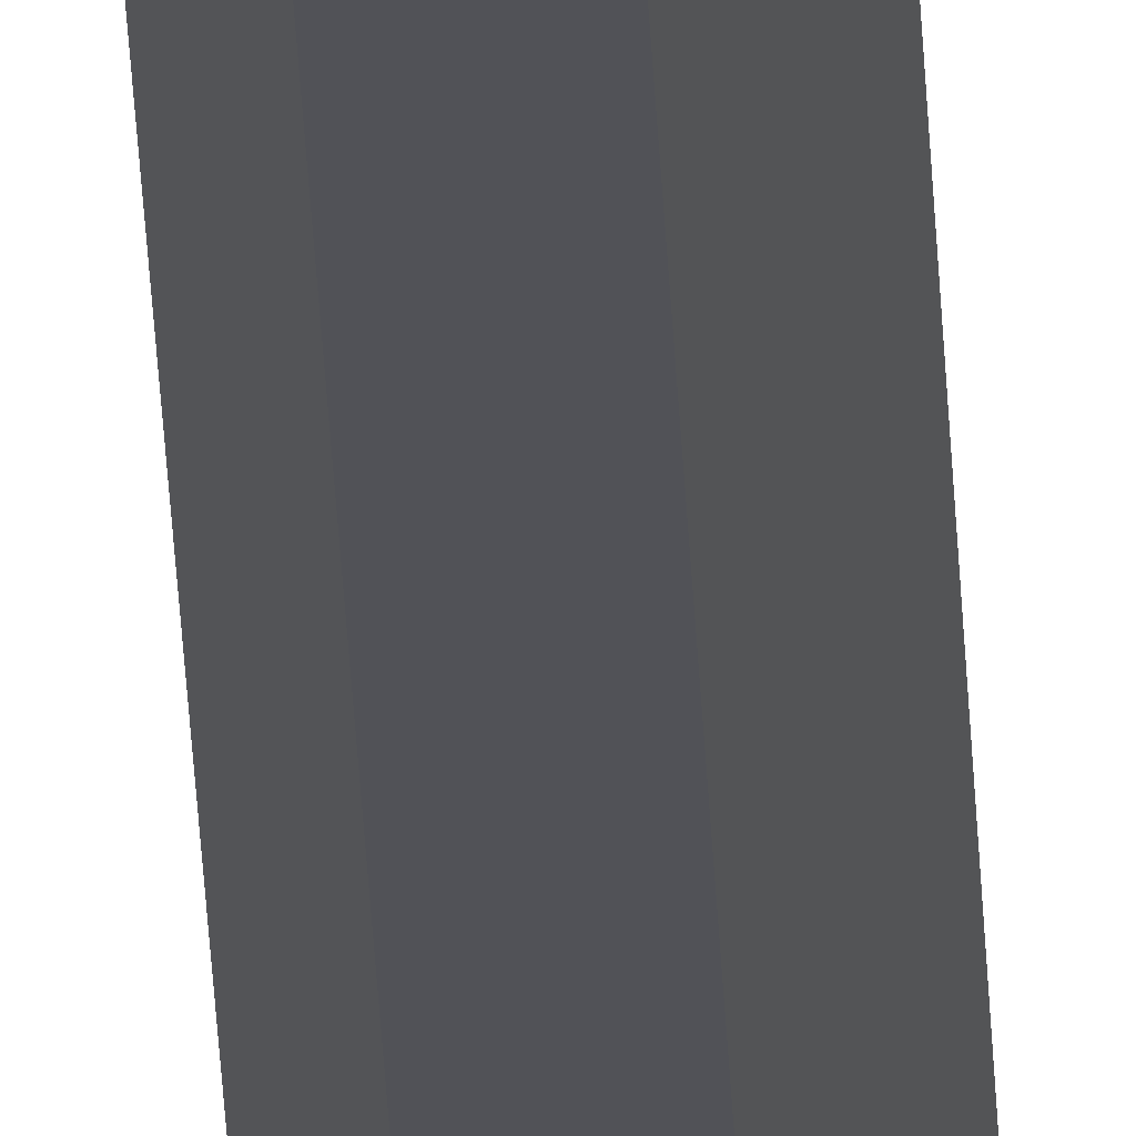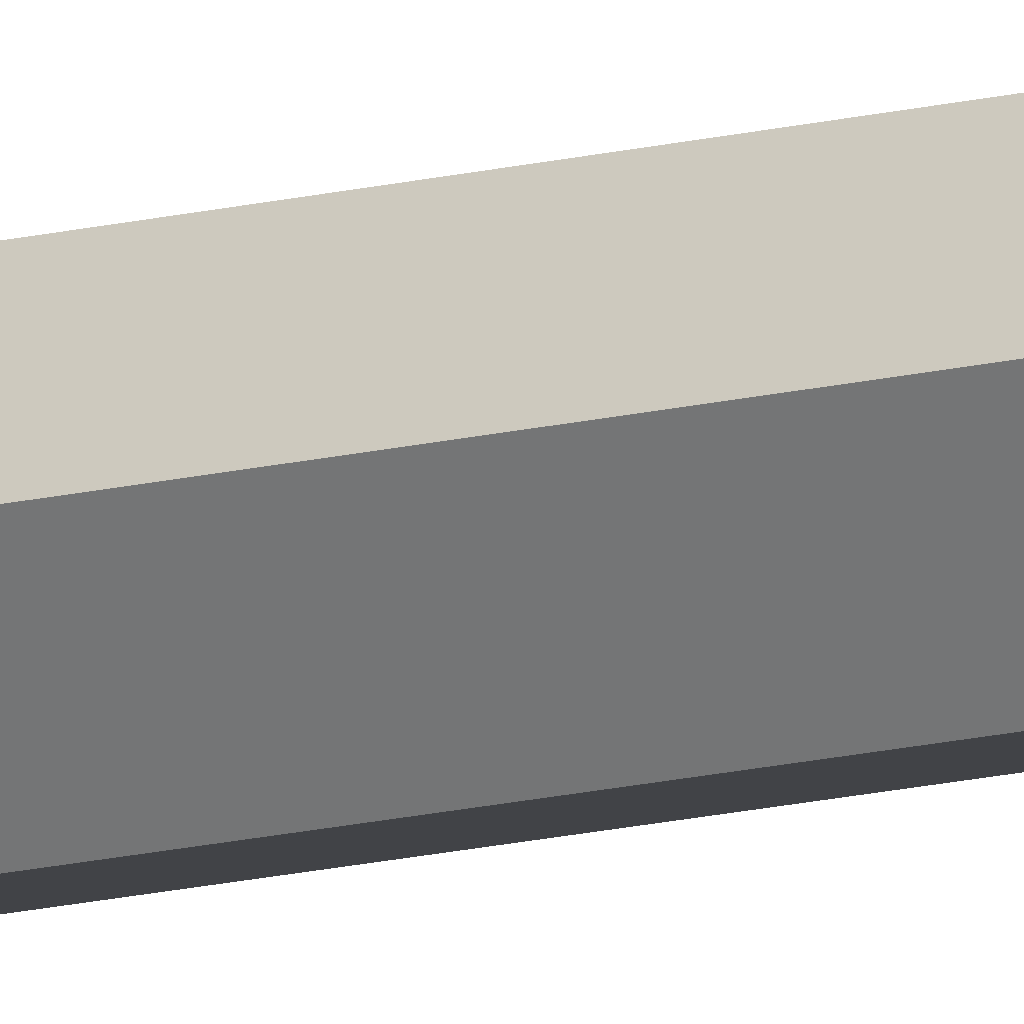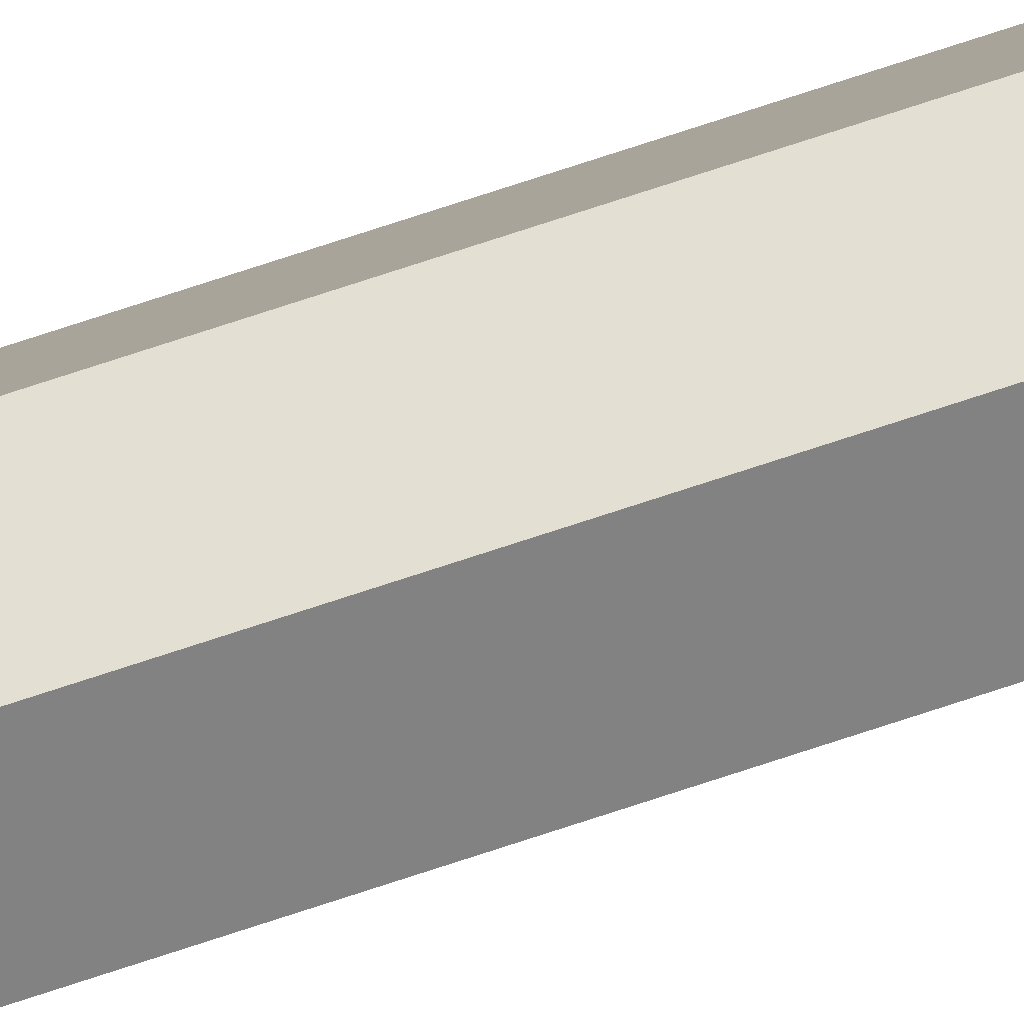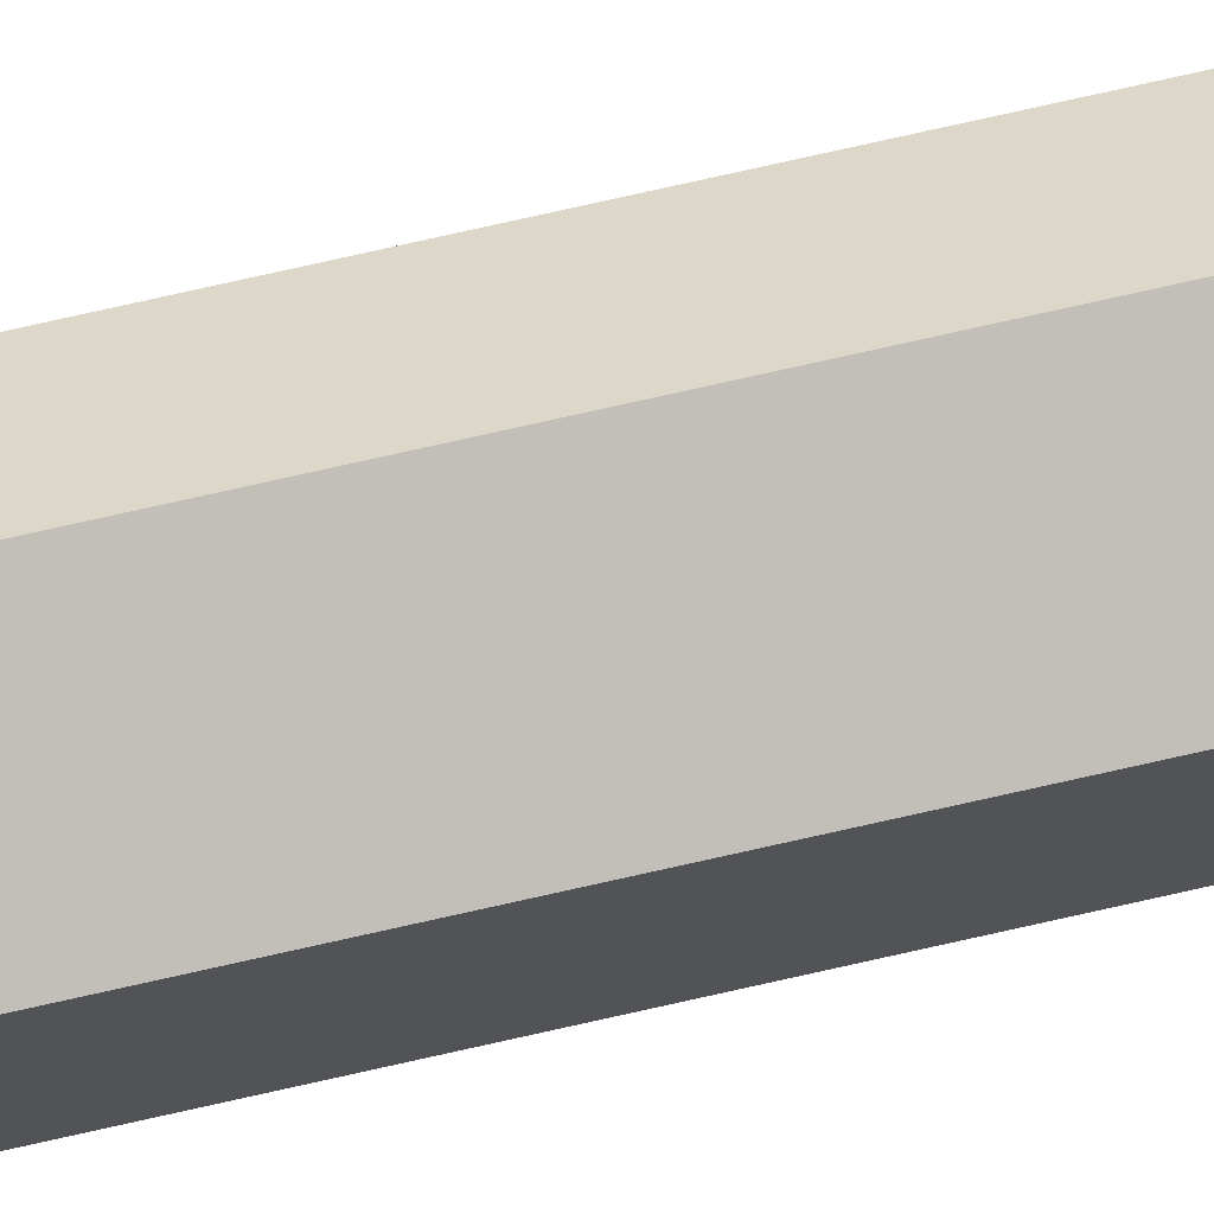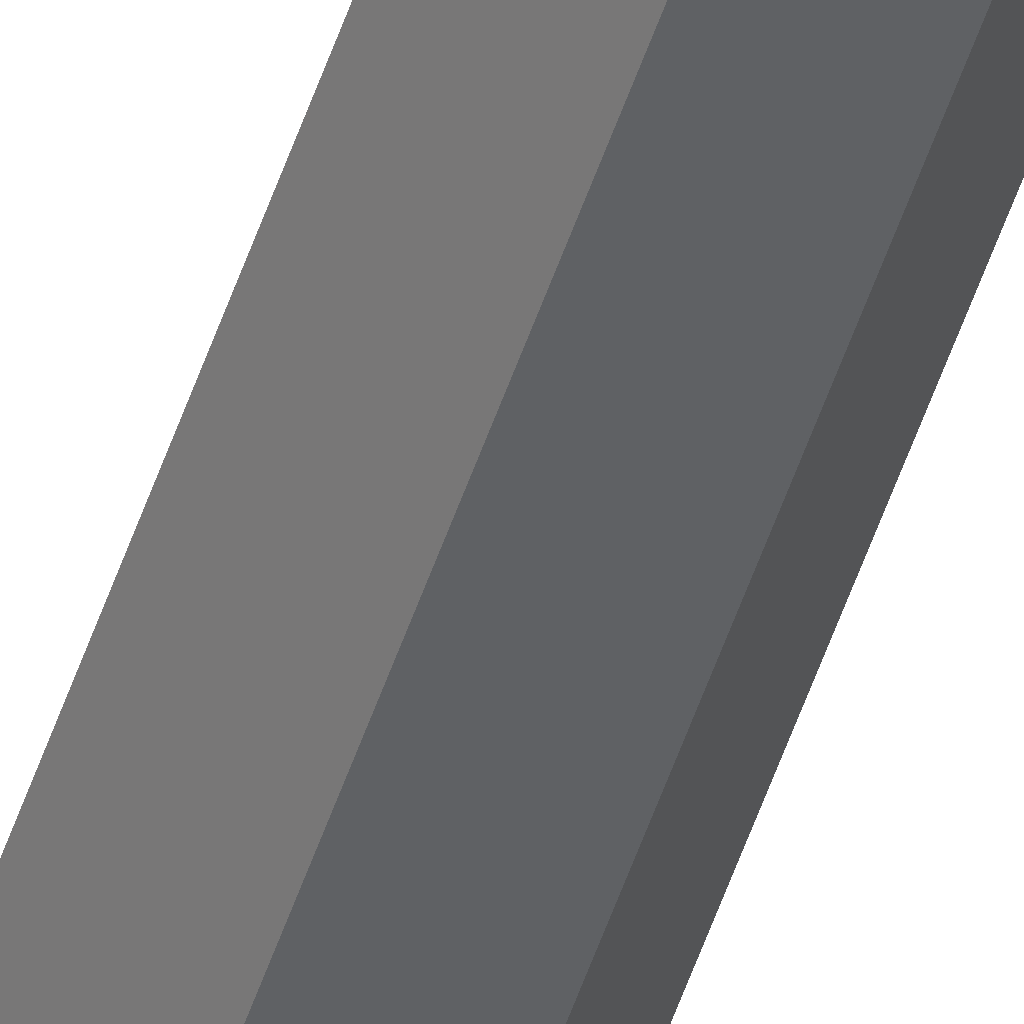
<metadata>
{"format":"obj","ext":"obj","renderer":"f3d","projection":"perspective","resolution":1024,"background":"white","views":[{"elev":-21.9,"azim":-178.3,"up":"+Y"},{"elev":-11.2,"azim":-53.9,"up":"+Y"},{"elev":61.4,"azim":70.1,"up":"+Y"},{"elev":37.3,"azim":-109.8,"up":"+Y"},{"elev":-51.3,"azim":-17.9,"up":"+Y"}]}
</metadata>
<code>
o Mesh1_Group1_Model
v 2.218 7.795 -17.5
v 2.64 8.999 307
v -2.37 7.916 -17.5
v -2.218 10.2 -17.5
v 2.37 10.08 -17.5
v 2.11 7.712 -23.76
v -2.051 7.733 -23.87
v 1.35 6.832 307
v 0.9972 6.679 -24.96
v -1.003 6.579 307
v -1.133 6.65 -24.96
v 3e-05 7.749 -25.35
v -2.64 8.999 307
v 1.35 11.17 307
v -1.003 11.42 307
v -2.11 10.29 -23.76
v -0.9972 11.32 -24.96
v 0.3416 11.49 -25.16
v 1.524 11.02 -24.58
v 2.051 10.27 -23.87
v -3e-05 10.25 -25.35
v 2.64 8.999 256.9
v 1.35 6.832 256.9
v -1.003 6.579 256.9
v -2.64 8.999 256.9
v 1.35 11.17 256.9
v -1.003 11.42 256.9
v 2.64 8.999 206.9
v 1.35 6.832 206.9
v -1.003 6.579 206.9
v -2.64 8.999 206.9
v 1.35 11.17 206.9
v -1.003 11.42 206.9
v 2.64 8.999 156.9
v 1.35 6.832 156.9
v -1.003 6.579 156.9
v -2.64 8.999 156.9
v 1.35 11.17 156.9
v -1.003 11.42 156.9
v 2.64 8.999 106.9
v 1.35 6.832 106.9
v -1.003 6.579 106.9
v -2.64 8.999 106.9
v 1.35 11.17 106.9
v -1.003 11.42 106.9
v 2.64 8.999 56.94
v 1.35 6.832 56.94
v -1.003 6.579 56.94
v -2.64 8.999 56.94
v 1.35 11.17 56.94
v -1.003 11.42 56.94
v 2.64 8.999 6.939
v 1.35 6.832 6.939
v -1.003 6.579 6.939
v -2.64 8.999 6.939
v 1.35 11.17 6.939
v -1.003 11.42 6.939
v -1.003 11.42 -17.49
v 1.35 11.17 -17.49
v -1.003 6.579 -17.49
v 1.35 6.832 -17.49
v 0.1737 8.872 307
f 26 27 15
f 36 43 42
f 30 37 36
f 24 31 30
f 62 2 14
f 8 2 62
f 10 8 62
f 10 62 13
f 62 14 15
f 15 13 62
f 27 25 13
f 25 24 10
f 24 23 8
f 8 23 22
f 2 22 26
f 26 15 14
f 27 13 15
f 25 10 13
f 24 8 10
f 8 22 2
f 2 26 14
f 45 37 39
f 39 31 33
f 33 25 27
f 21 17 18
f 18 19 21
f 20 21 19
f 12 9 11
f 12 11 7
f 9 12 6
f 7 6 12
f 30 23 24
f 36 29 30
f 42 35 36
f 29 22 23
f 35 28 29
f 41 34 35
f 22 32 26
f 28 38 32
f 34 44 38
f 26 33 27
f 32 39 33
f 38 45 39
f 36 37 43
f 30 31 37
f 24 25 31
f 45 43 37
f 39 37 31
f 33 31 25
f 30 29 23
f 36 35 29
f 42 41 35
f 29 28 22
f 35 34 28
f 41 40 34
f 22 28 32
f 28 34 38
f 34 40 44
f 26 32 33
f 32 38 39
f 38 44 45
f 57 49 51
f 42 49 48
f 57 4 55
f 54 3 60
f 60 53 54
f 53 1 52
f 51 43 45
f 56 58 57
f 56 5 59
f 52 1 5
f 20 59 5
f 55 4 3
f 58 16 4
f 21 16 17
f 20 4 16
f 16 21 20
f 1 4 5
f 7 1 6
f 60 9 61
f 60 7 11
f 61 6 1
f 48 55 54
f 48 41 42
f 54 47 48
f 47 40 41
f 53 46 47
f 40 50 44
f 46 56 50
f 44 51 45
f 50 57 51
f 59 18 58
f 17 58 18
f 59 19 18
f 57 55 49
f 42 43 49
f 57 58 4
f 54 55 3
f 60 61 53
f 53 61 1
f 51 49 43
f 56 59 58
f 56 52 5
f 20 19 59
f 58 17 16
f 20 5 4
f 1 3 4
f 7 3 1
f 60 11 9
f 60 3 7
f 61 9 6
f 48 49 55
f 48 47 41
f 54 53 47
f 47 46 40
f 53 52 46
f 40 46 50
f 46 52 56
f 44 50 51
f 50 56 57

</code>
